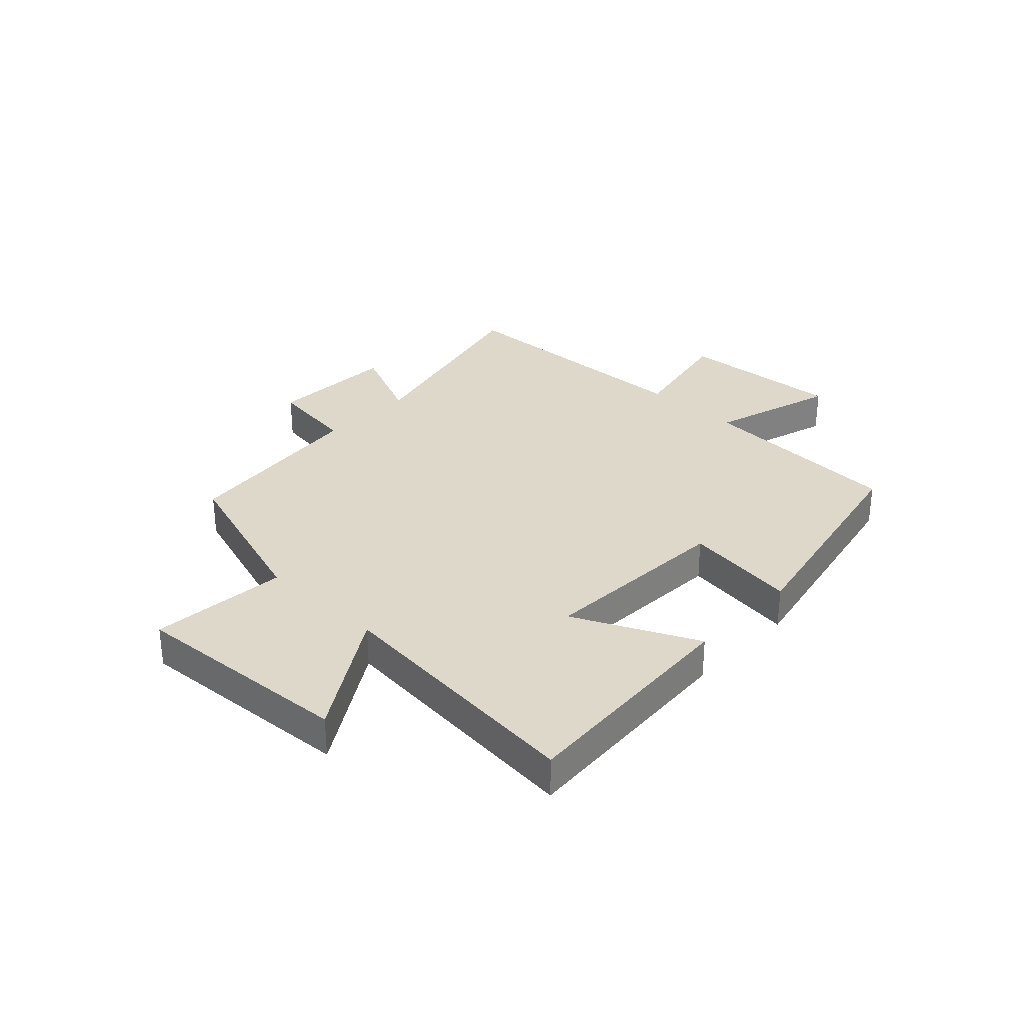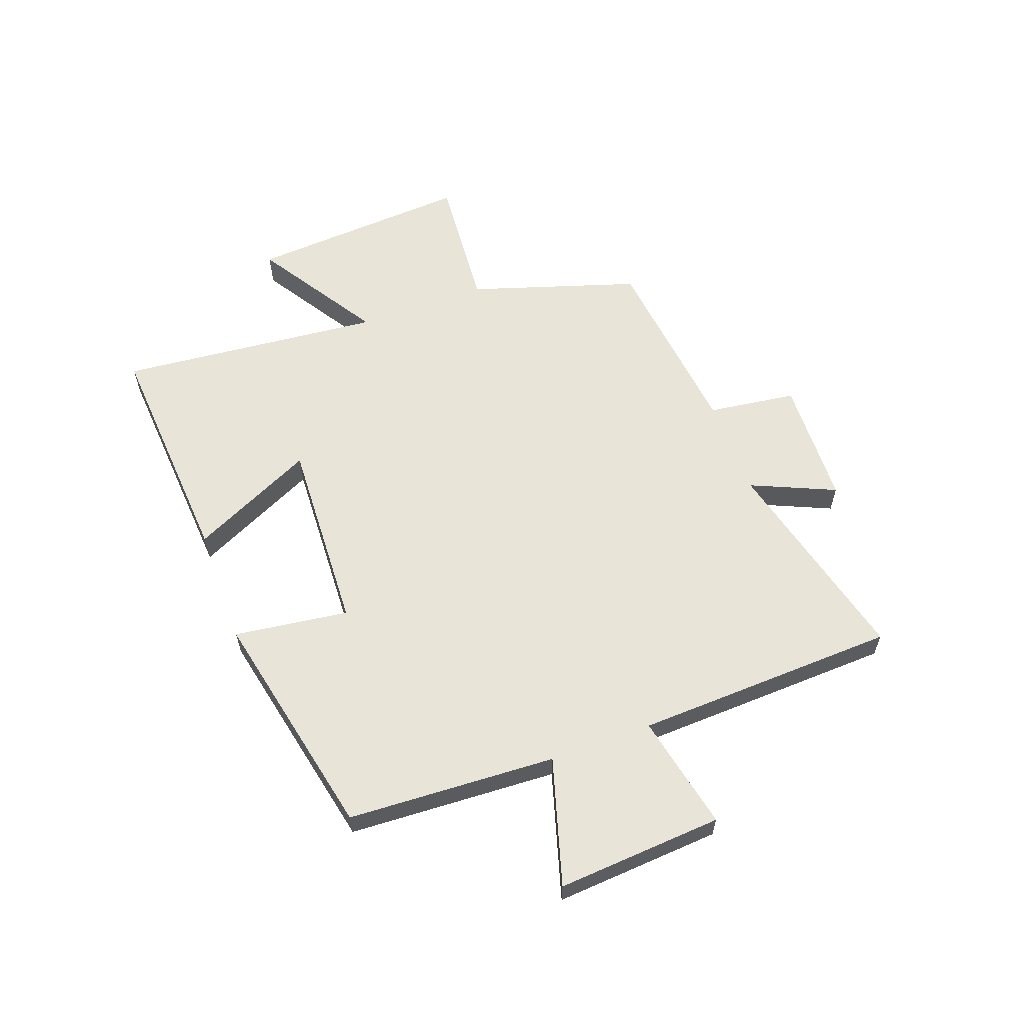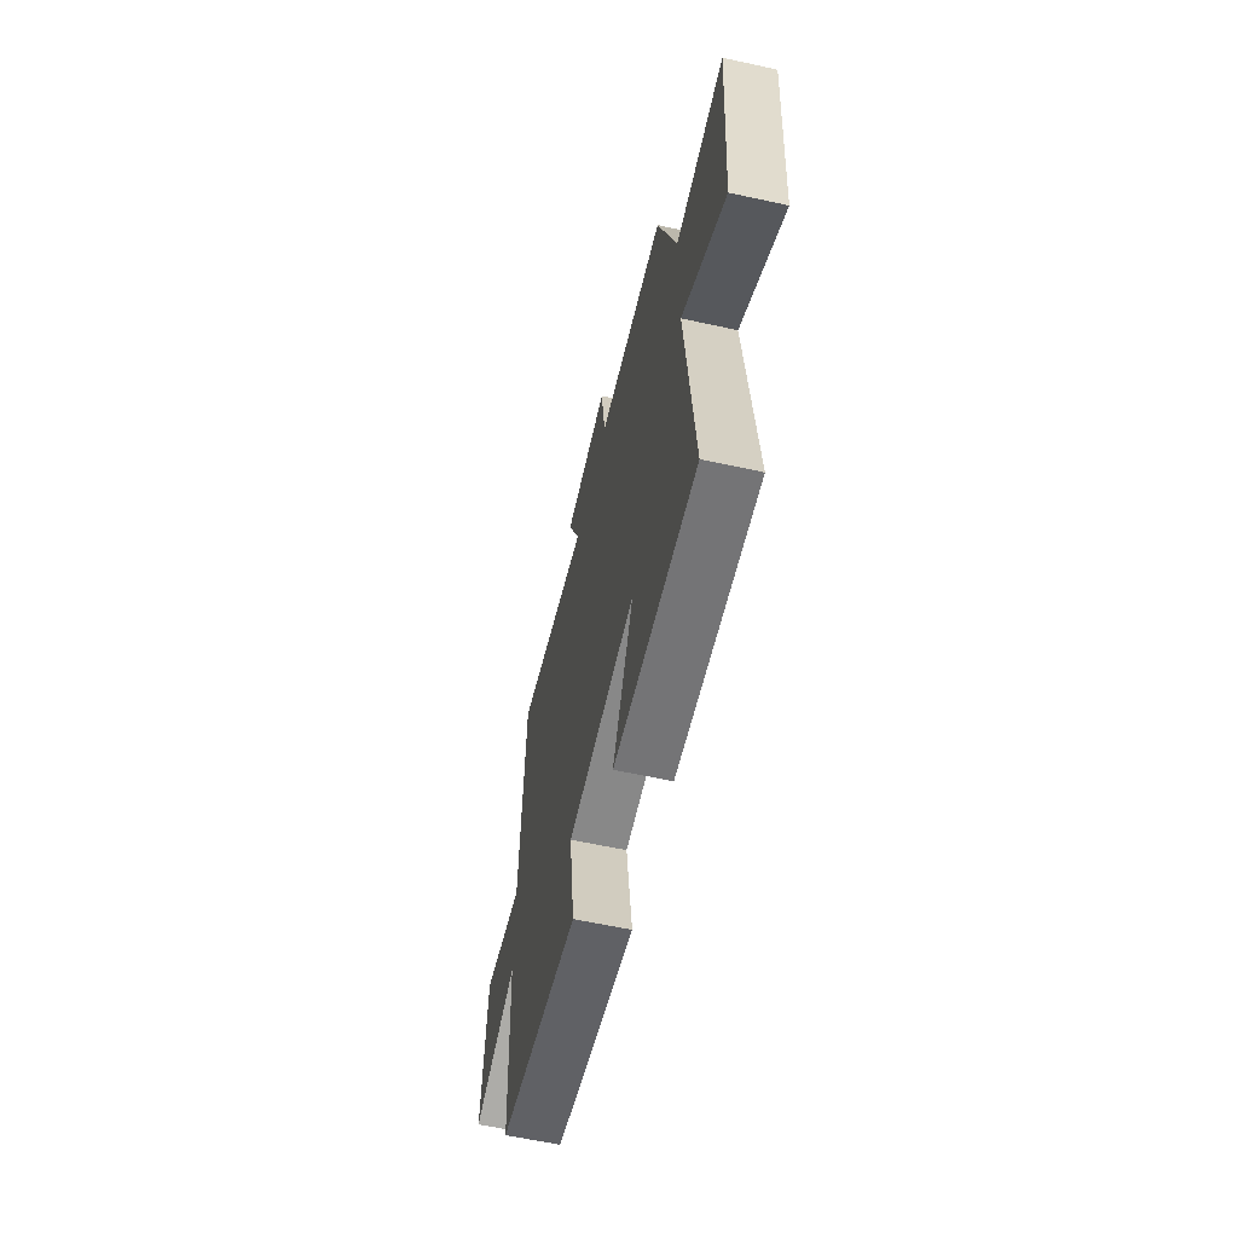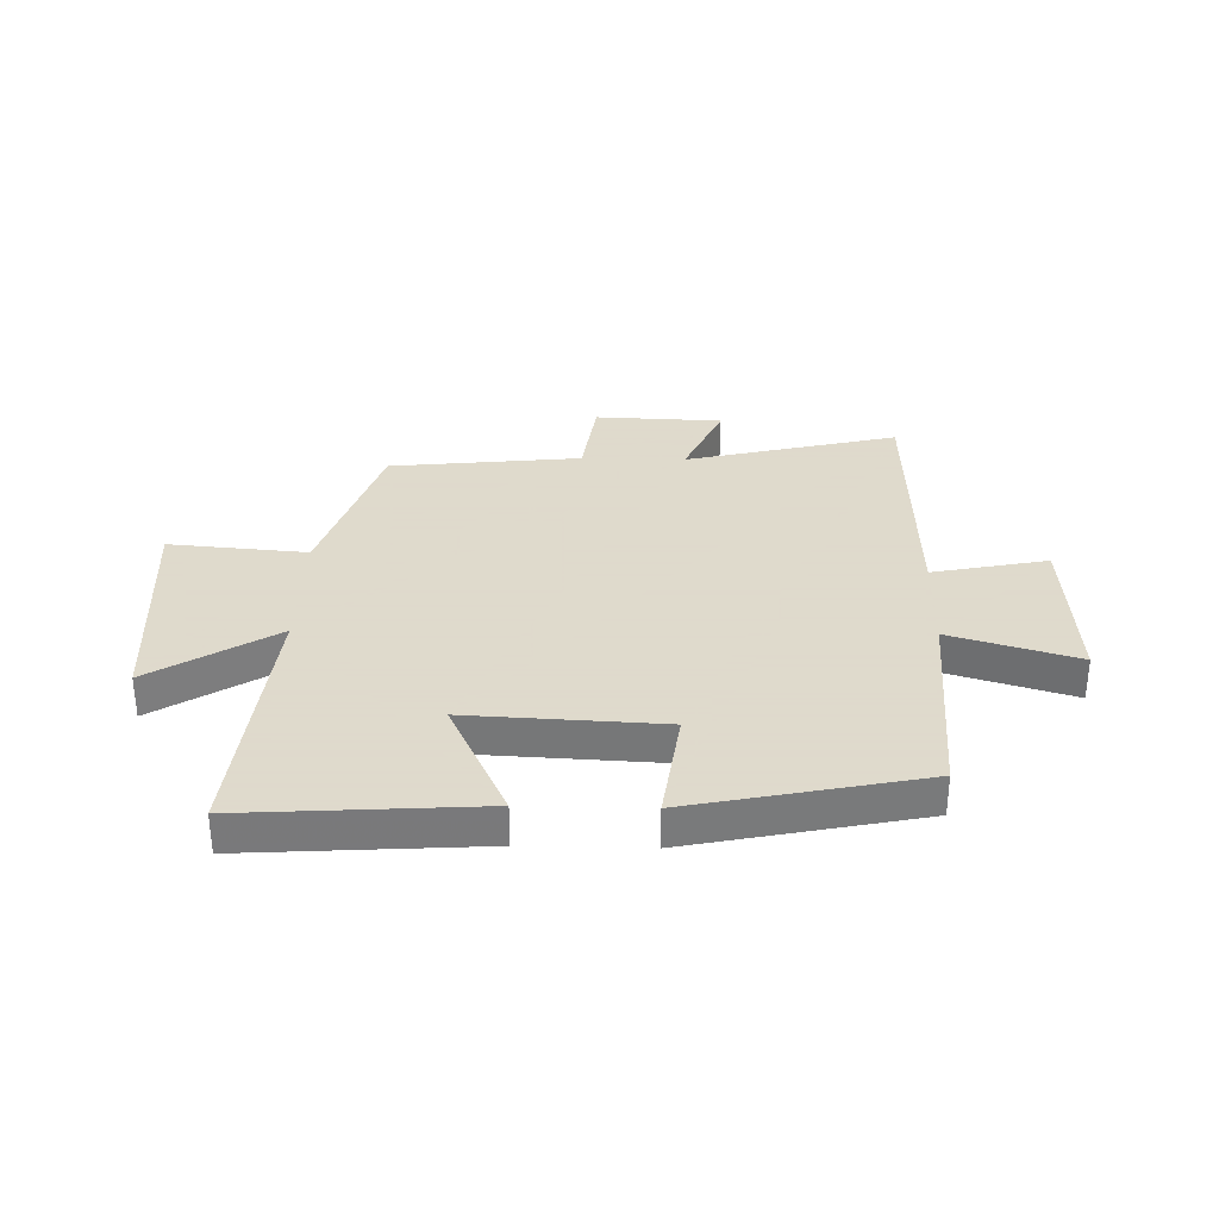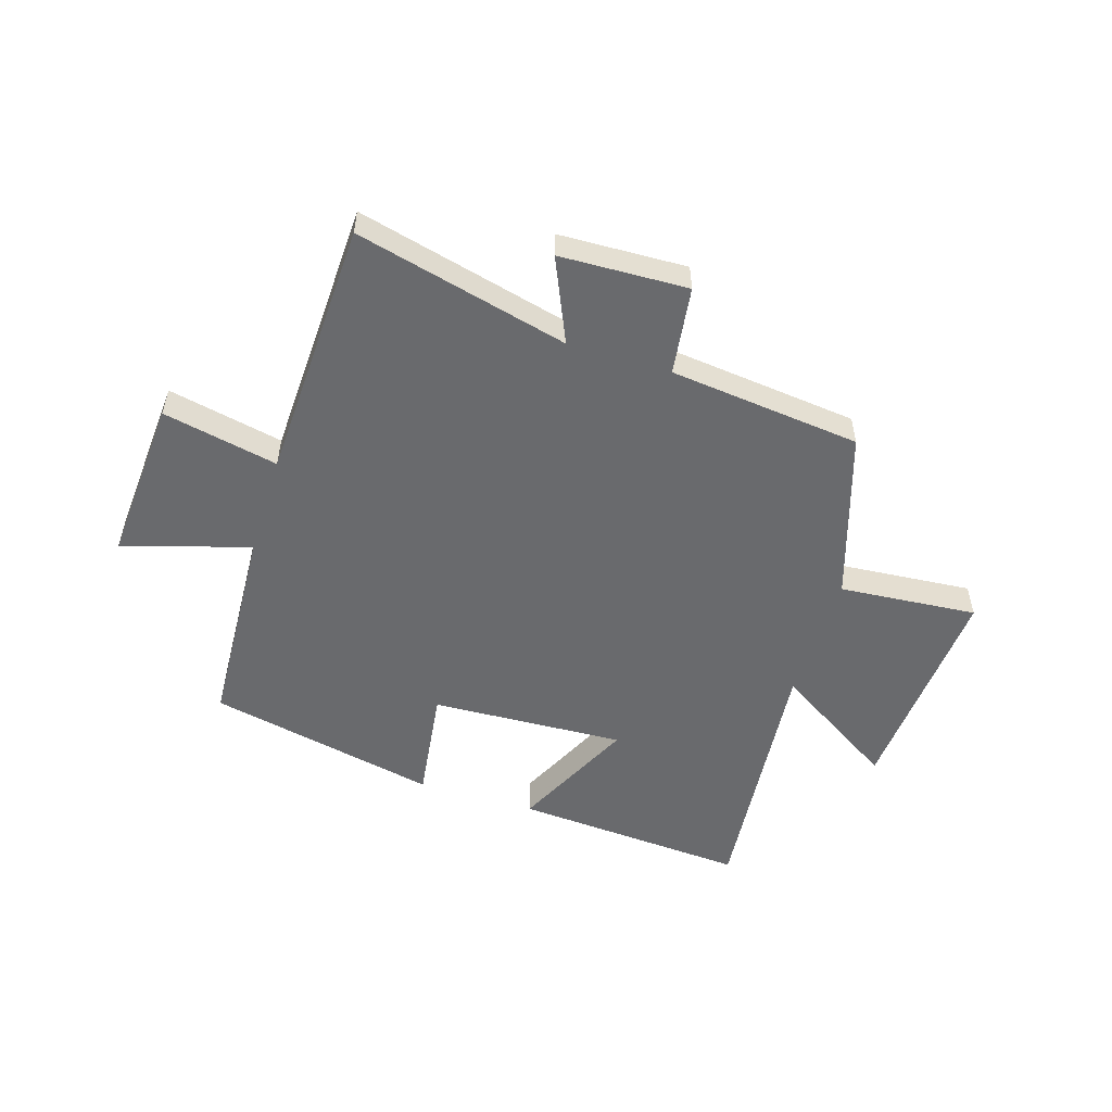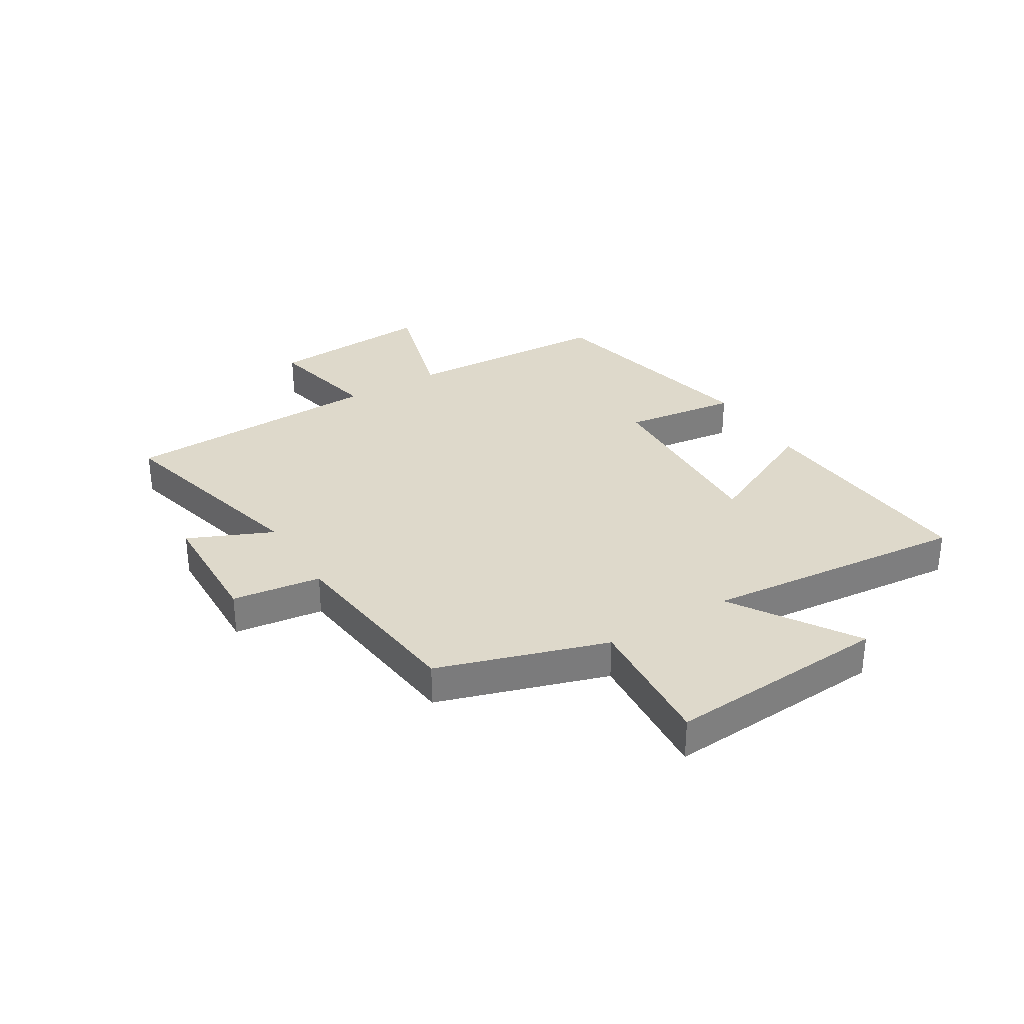
<metadata>
{"format":"obj","ext":"obj","renderer":"f3d","projection":"perspective","resolution":1024,"background":"white","views":[{"elev":31.0,"azim":133.6,"up":"+Y"},{"elev":60.1,"azim":-110.2,"up":"+Y"},{"elev":-60.2,"azim":77.3,"up":"+Z"},{"elev":32.4,"azim":-178.5,"up":"+Y"},{"elev":-53.0,"azim":-17.4,"up":"+Y"},{"elev":31.7,"azim":58.4,"up":"+Y"}]}
</metadata>
<code>
v -0.483 0.07 0.592
v -0.11 0.07 0.5
v -0.175 0.07 0.647
v 0.049 0.07 0.655
v 0.07 0.07 0.5
v 0.406 0.07 0.463
v 0.5 0.07 0.169
v 0.742 0.07 0.189
v 0.716 0.07 -0.201
v 0.5 0.07 -0.065
v 0.545 0.07 -0.528
v 0.134 0.07 -0.5
v 0.237 0.07 -0.284
v -0.103 0.07 -0.3
v -0.076 0.07 -0.5
v -0.481 0.07 -0.414
v -0.5 0.07 -0.049
v -0.722 0.07 -0.115
v -0.702 0.07 0.175
v -0.5 0.07 0.133
v -0.483 0 0.592
v -0.11 0 0.5
v -0.175 0 0.647
v 0.049 0 0.655
v 0.07 0 0.5
v 0.406 0 0.463
v 0.5 0 0.169
v 0.742 0 0.189
v 0.716 0 -0.201
v 0.5 0 -0.065
v 0.545 0 -0.528
v 0.134 0 -0.5
v 0.237 0 -0.284
v -0.103 0 -0.3
v -0.076 0 -0.5
v -0.481 0 -0.414
v -0.5 0 -0.049
v -0.722 0 -0.115
v -0.702 0 0.175
v -0.5 0 0.133
f 17 18 19 20
f 17 20 1
f 16 17 1
f 15 16 1
f 14 15 1
f 13 14 1 2
f 10 11 12 13
f 10 13 2 3
f 7 8 9 10
f 5 6 7 10
f 5 10 3
f 3 4 5
f 40 39 38 37
f 21 40 37
f 21 37 36
f 21 36 35
f 21 35 34
f 22 21 34 33
f 33 32 31 30
f 23 22 33 30
f 30 29 28 27
f 30 27 26 25
f 23 30 25
f 25 24 23
f 1 21 22 2
f 2 22 23 3
f 3 23 24 4
f 4 24 25 5
f 5 25 26 6
f 6 26 27 7
f 7 27 28 8
f 8 28 29 9
f 9 29 30 10
f 10 30 31 11
f 11 31 32 12
f 12 32 33 13
f 13 33 34 14
f 14 34 35 15
f 15 35 36 16
f 16 36 37 17
f 17 37 38 18
f 18 38 39 19
f 19 39 40 20
f 20 40 21 1

</code>
